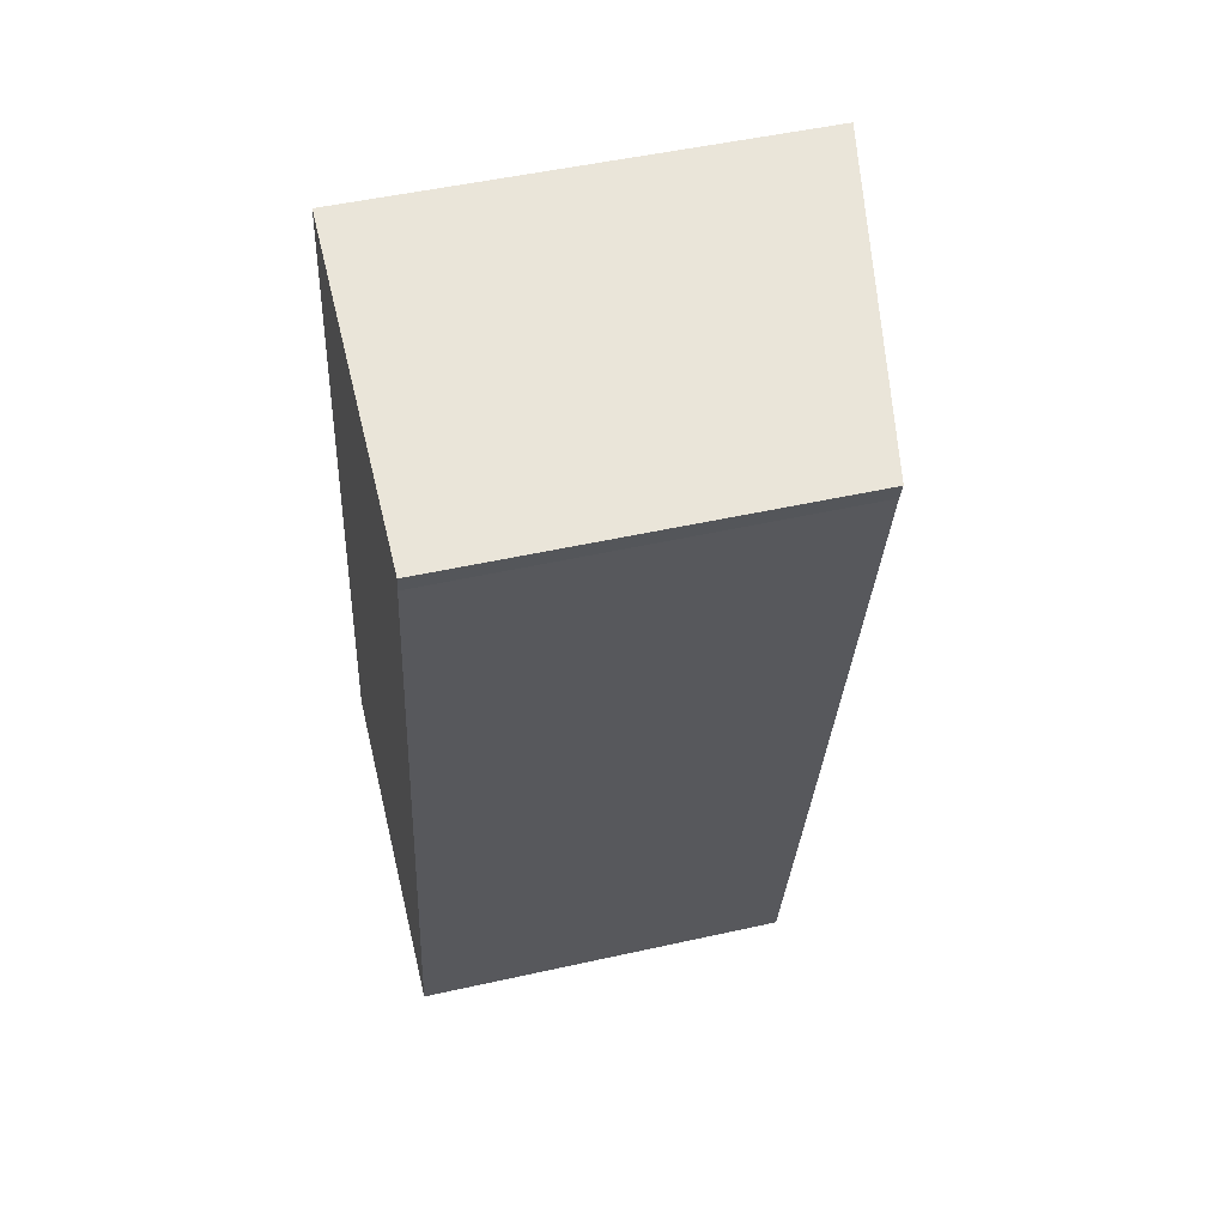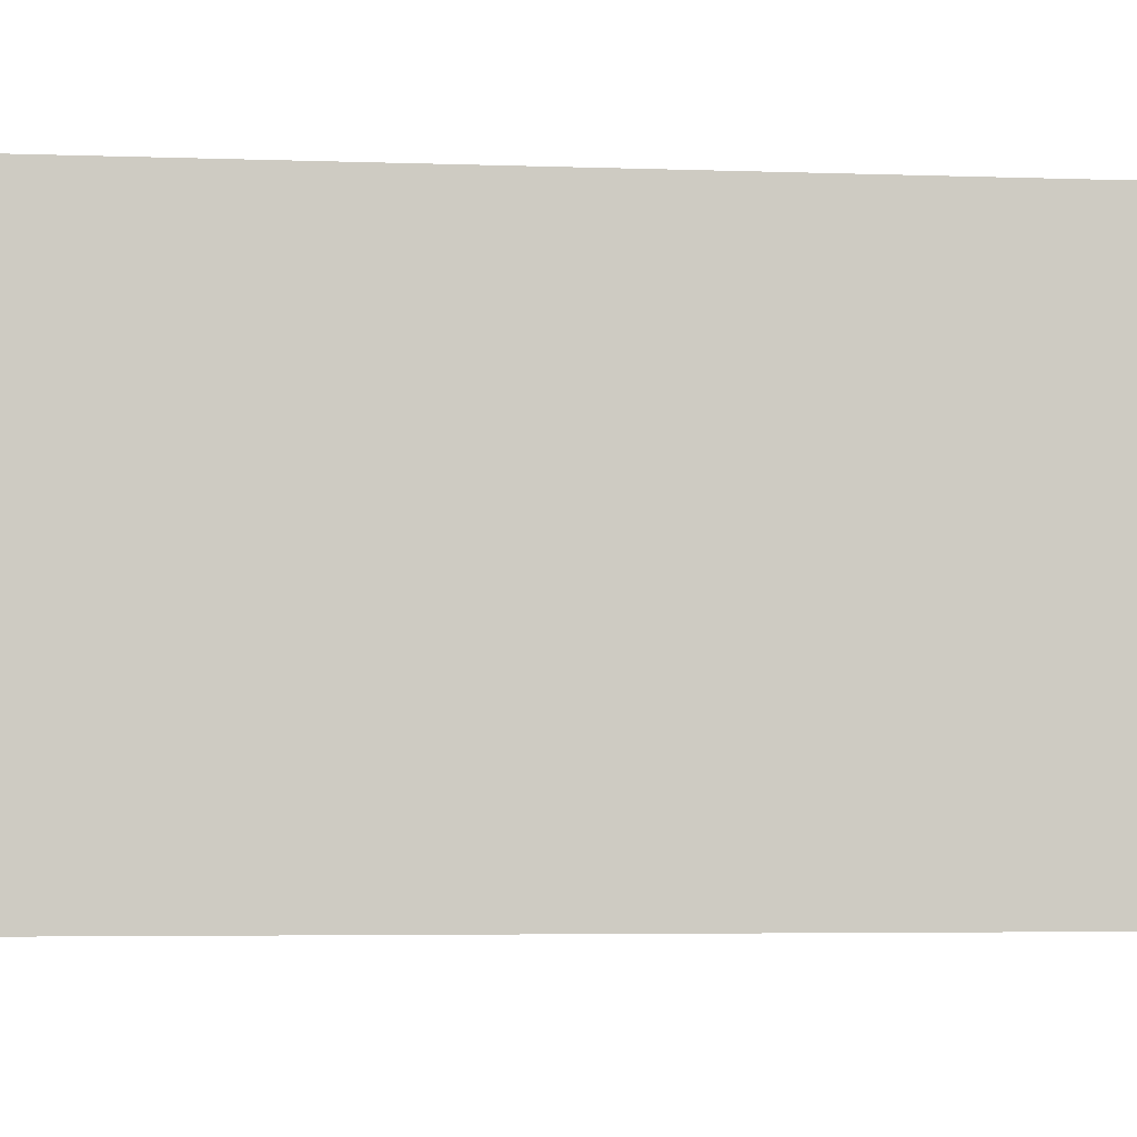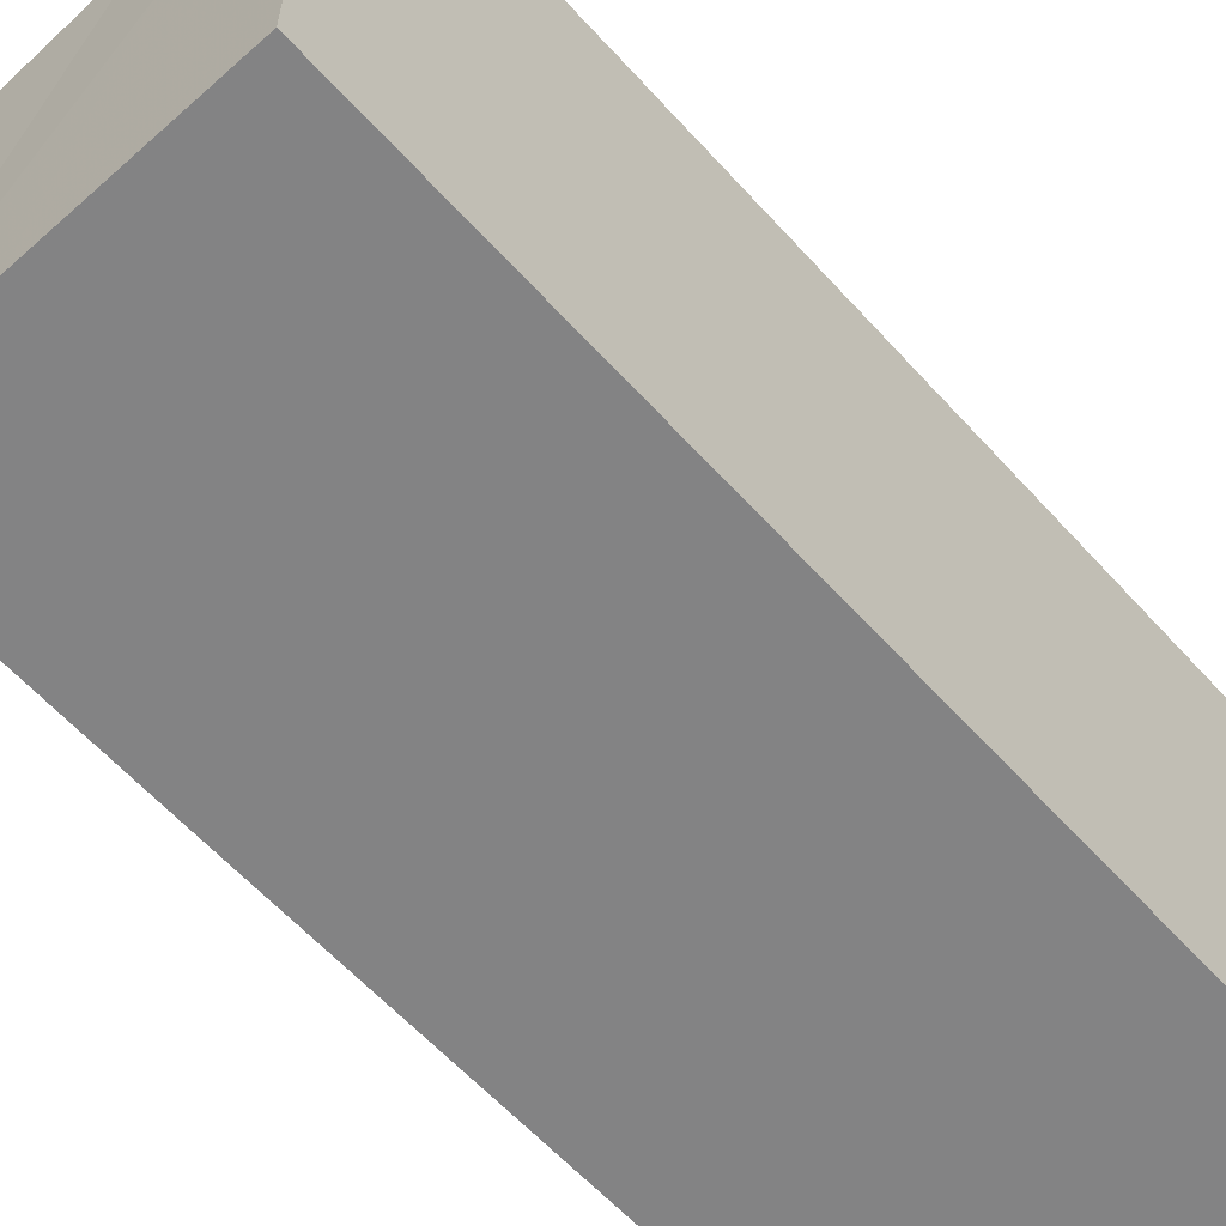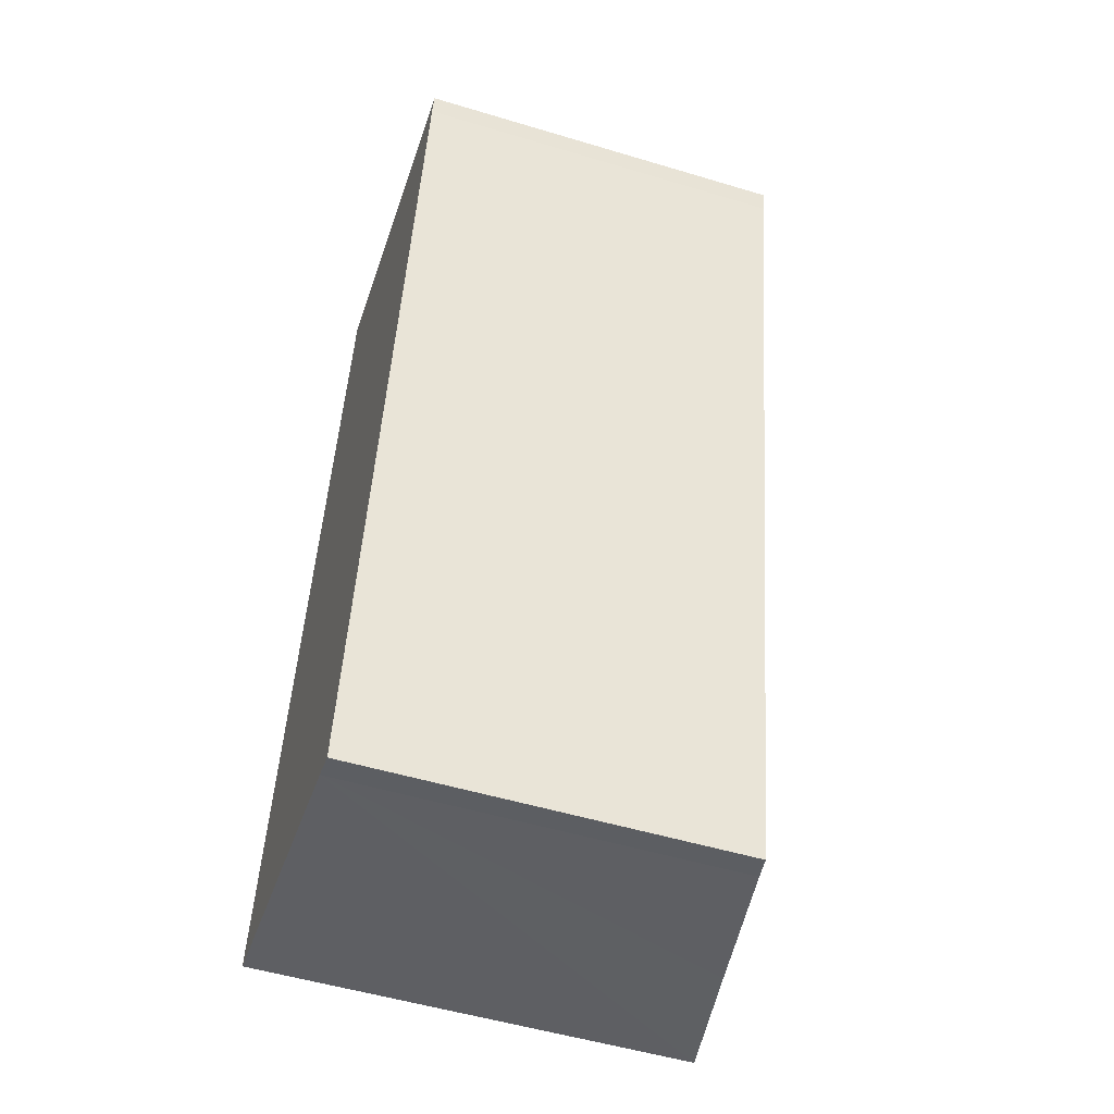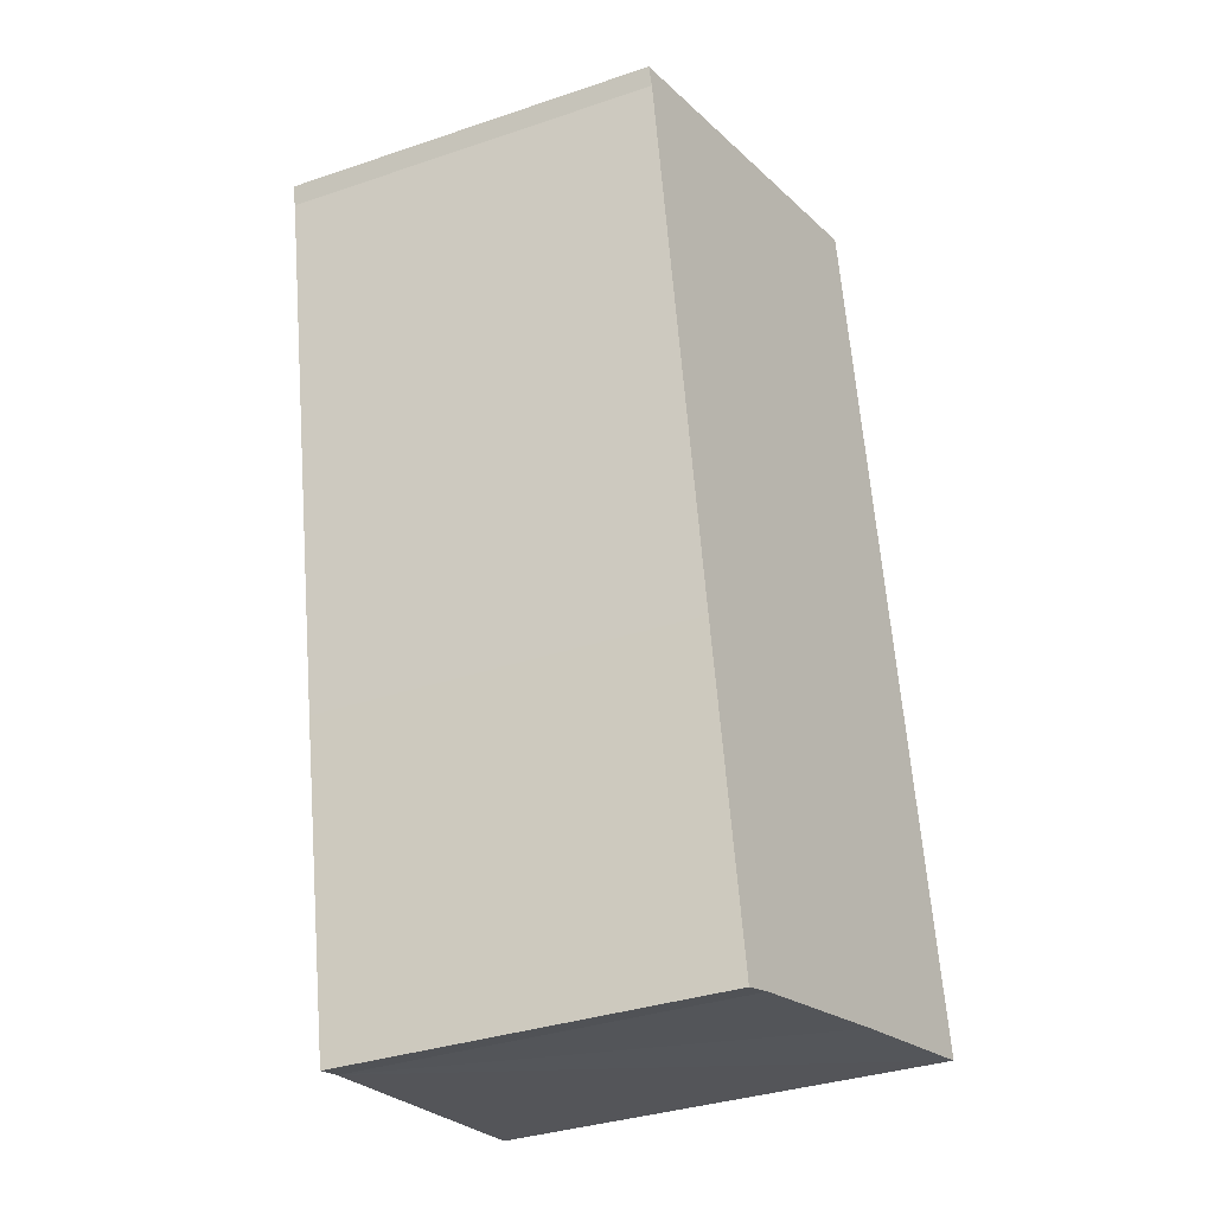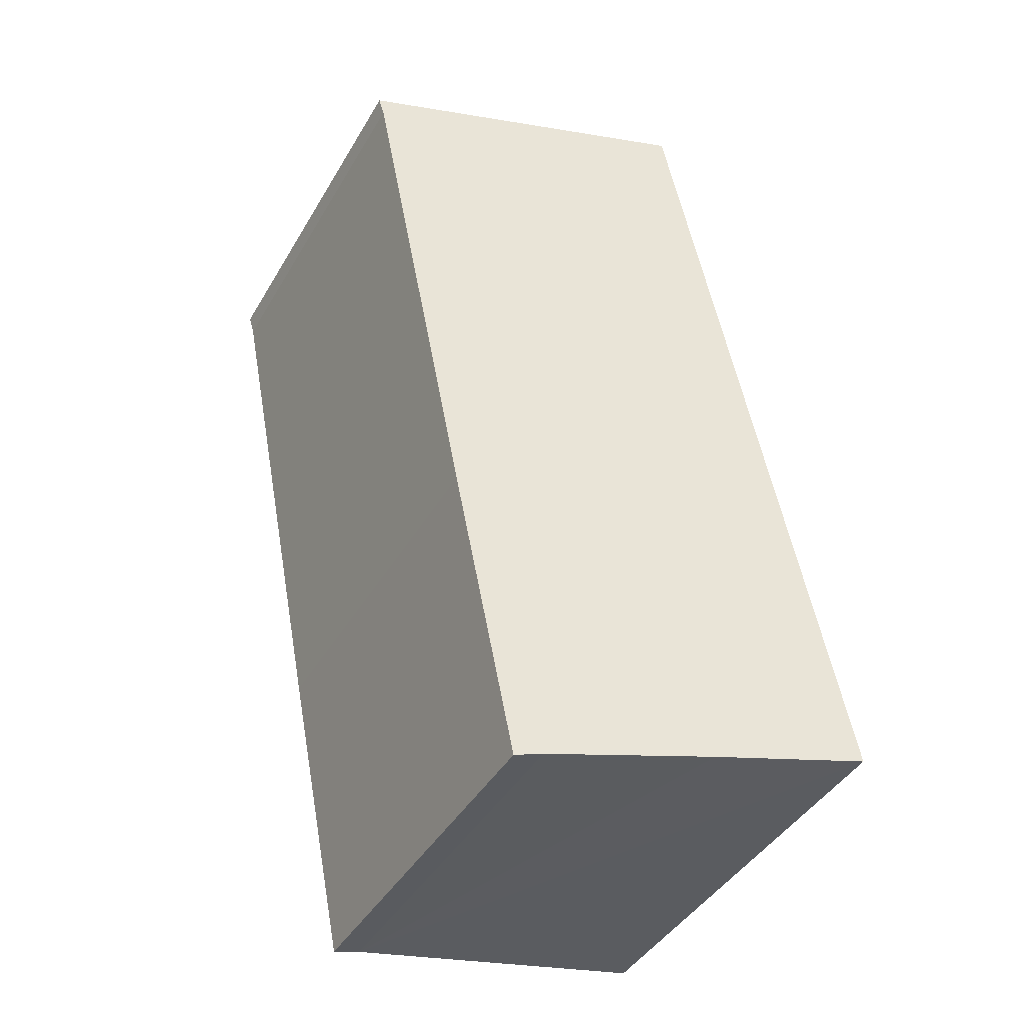
<metadata>
{"format":"obj","ext":"obj","renderer":"f3d","projection":"perspective","resolution":1024,"background":"white","views":[{"elev":50.2,"azim":76.2,"up":"+Z"},{"elev":-3.9,"azim":-85.9,"up":"+Y"},{"elev":-61.1,"azim":-126.6,"up":"+Y"},{"elev":-52.6,"azim":72.1,"up":"+Z"},{"elev":-35.4,"azim":114.0,"up":"+Z"},{"elev":-43.0,"azim":151.6,"up":"+Z"}]}
</metadata>
<code>
v  4.543 4.258 2.716
v  3.526 4.317 -0.694
v  1.686 4.665 -0.318
v  3.834 4.258 -0.777
v  5.727 4.262 8.675
v  1.938 4.982 9.543
v  5.793 4.258 8.901
v  0 4.983 3.051e-16
v  3.526 4.25e-17 -0.694
v  3.834 4.758e-17 -0.777
v  0 0 0
v  1.686 1.947e-17 -0.318
v  1.938 -5.843e-16 9.543
v  5.793 -5.45e-16 8.901
v  5.727 -5.312e-16 8.675
v  4.543 -1.663e-16 2.716
g defaultobject
f 1 2 3
f 2 1 4
f 5 6 7
f 6 5 8
f 8 5 1
f 8 1 3
f 4 9 2
f 9 4 10
f 9 3 2
f 3 9 8
f 8 9 11
f 11 9 12
f 11 6 8
f 6 11 13
f 13 7 6
f 7 13 14
f 7 15 5
f 15 7 14
f 15 1 5
f 1 15 16
f 1 16 4
f 4 16 10
f 11 14 13
f 14 11 15
f 15 11 16
f 16 11 12
f 16 12 9
f 16 9 10

</code>
